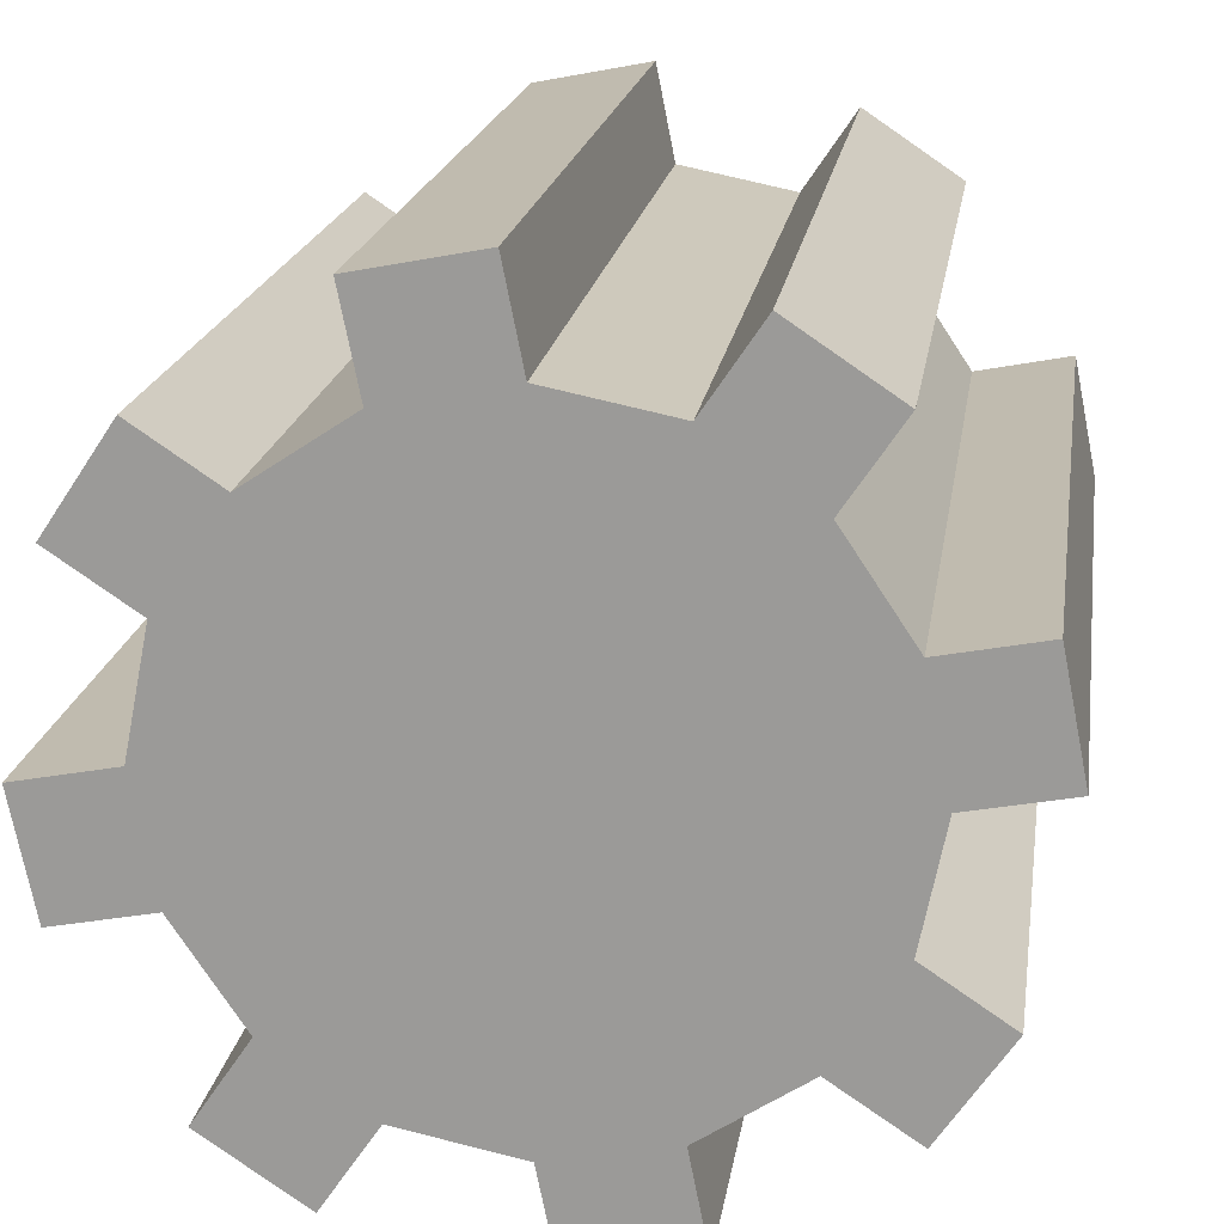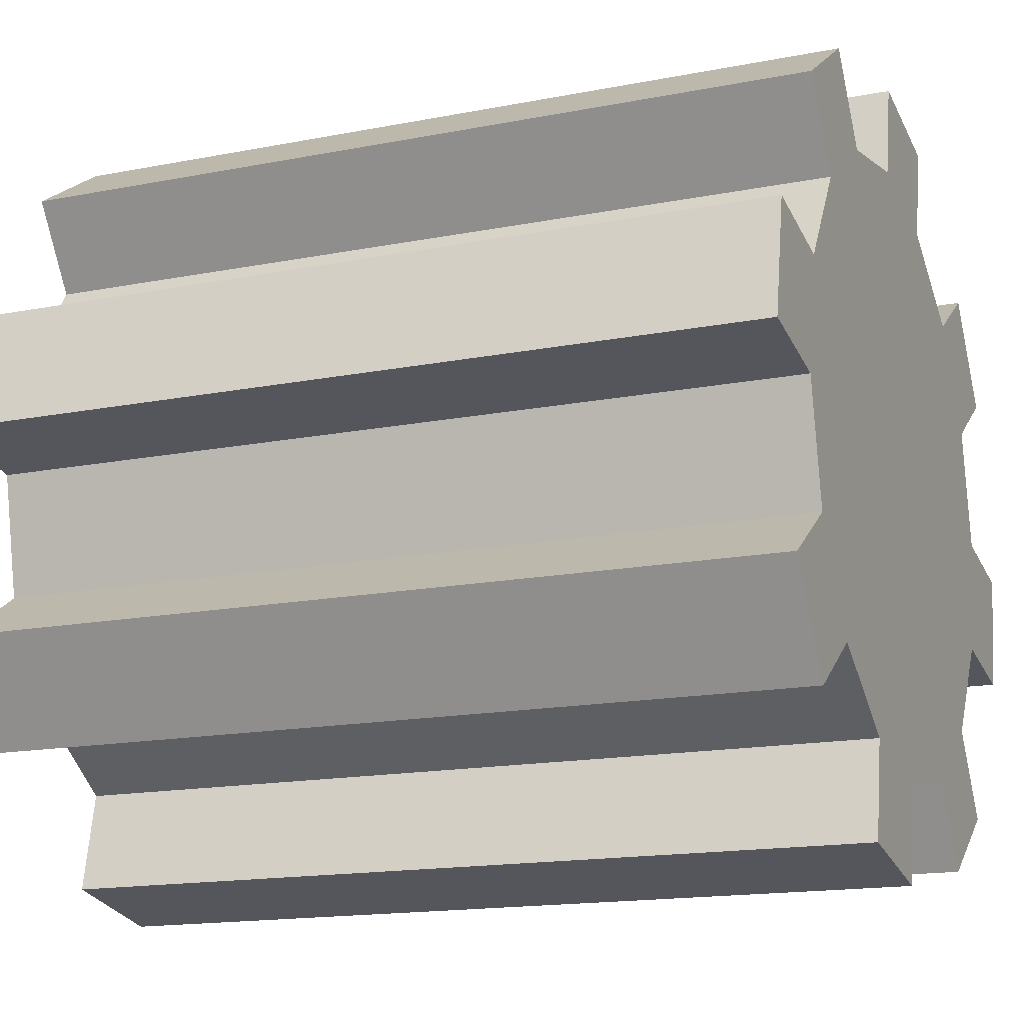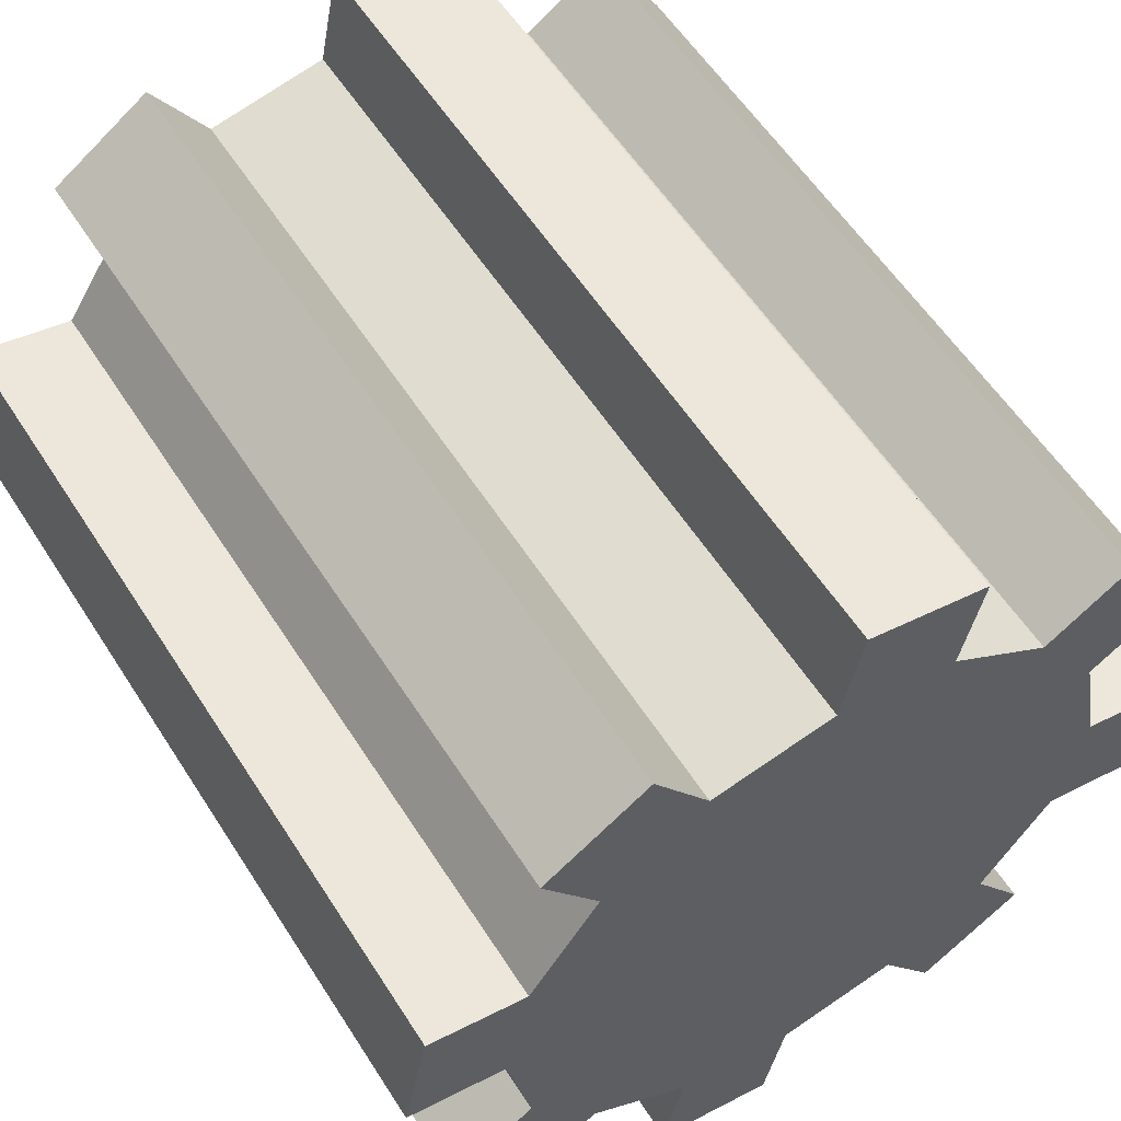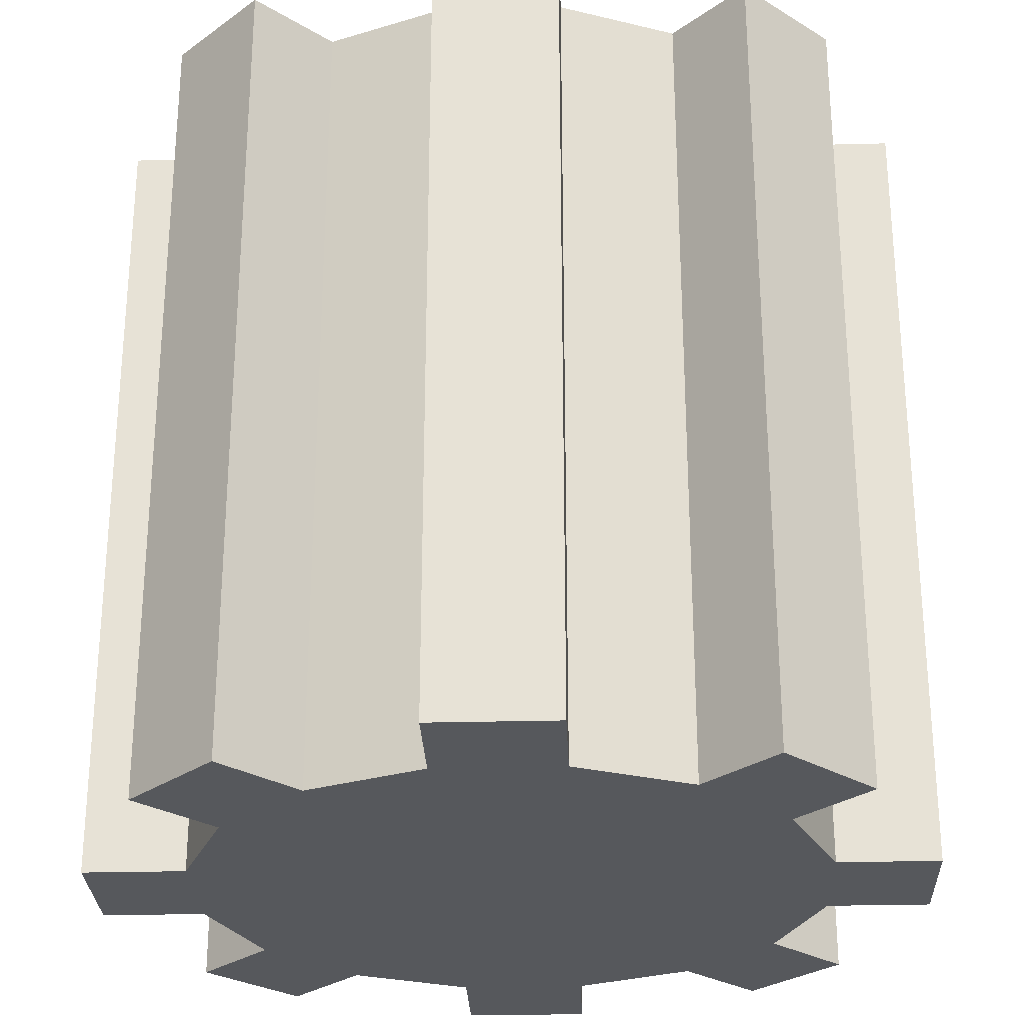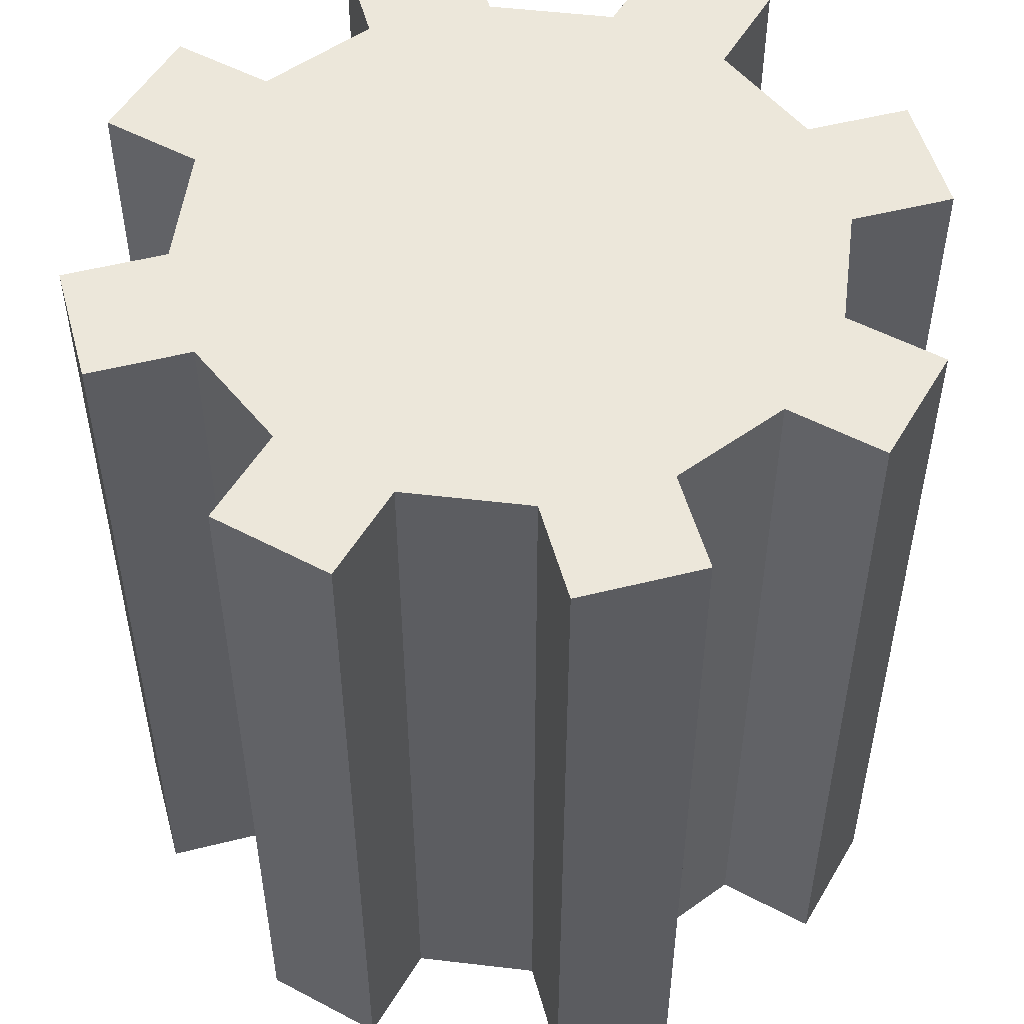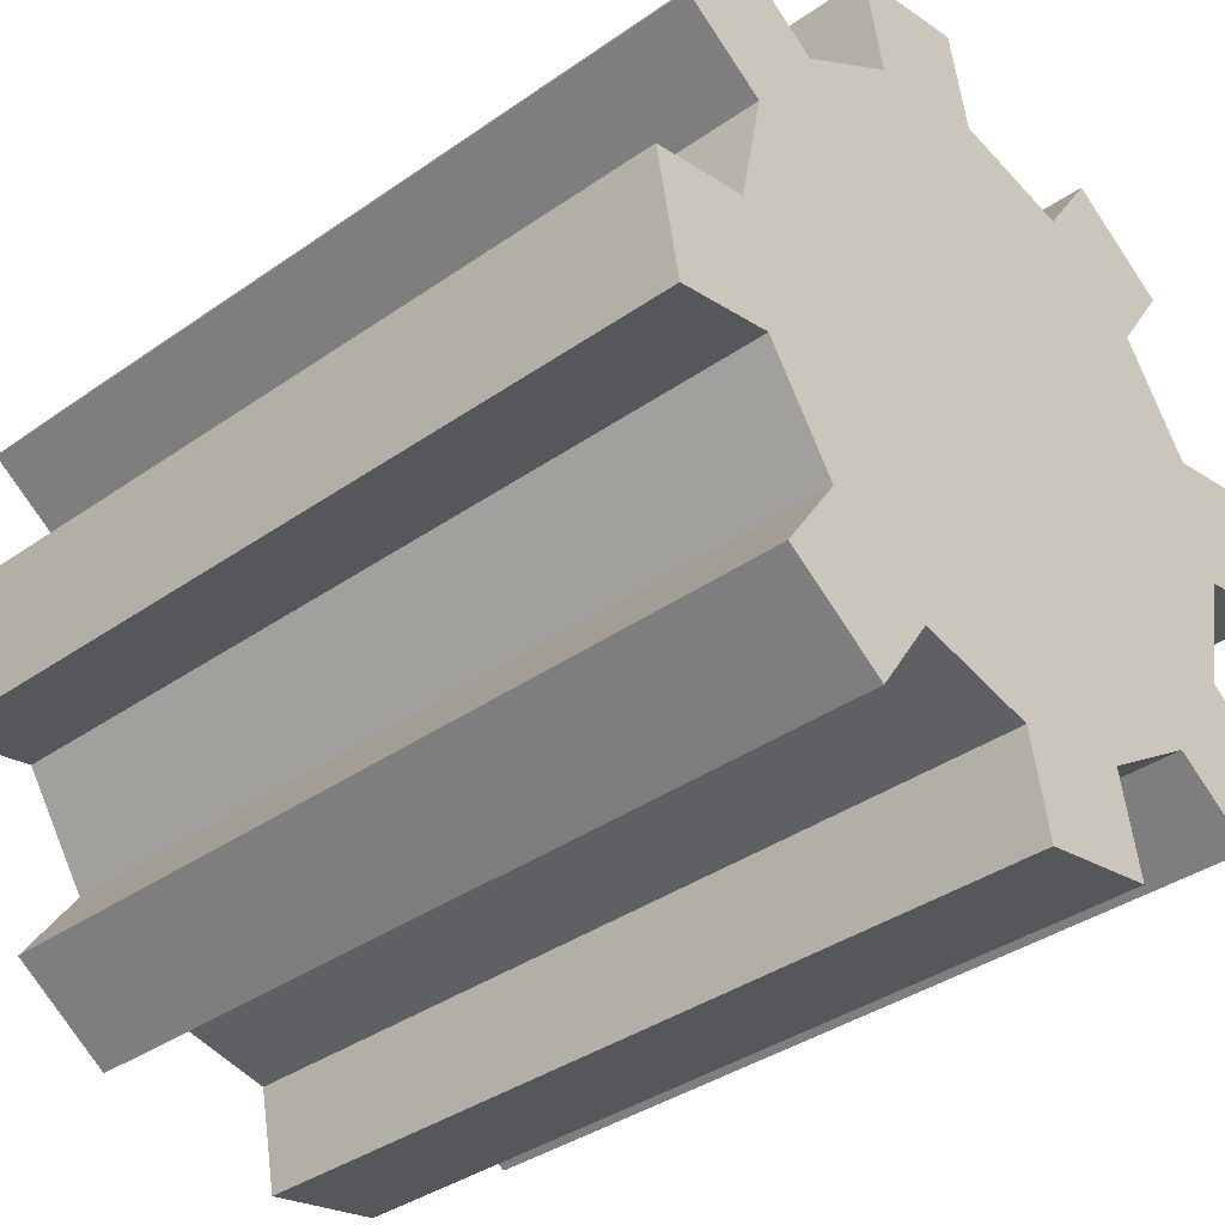
<metadata>
{"format":"obj","ext":"obj","renderer":"f3d","projection":"perspective","resolution":1024,"background":"white","views":[{"elev":19.0,"azim":-171.5,"up":"+Z"},{"elev":-15.8,"azim":-67.7,"up":"+Z"},{"elev":57.2,"azim":-32.2,"up":"+Z"},{"elev":-27.8,"azim":-166.5,"up":"+Y"},{"elev":52.2,"azim":-49.0,"up":"+Y"},{"elev":-37.4,"azim":131.9,"up":"+Z"}]}
</metadata>
<code>
g Crush_CogChunky_Special
v -0.3522 0.5 -0.1459
v -0.3812 0.5 0
v -0.3812 -0.5 0
v -0.3522 0.5 -0.1459
v -0.3812 -0.5 0
v -0.3522 -0.5 -0.1459
v -0.3522 0.5 0.1459
v -0.2695 0.5 0.2695
v -0.2695 -0.5 0.2695
v -0.3522 0.5 0.1459
v -0.2695 -0.5 0.2695
v -0.3522 -0.5 0.1459
v -0.02372 0.5 -0.5004
v -0.1696 0.5 -0.4714
v -0.1696 -0.5 -0.4714
v -0.02372 0.5 -0.5004
v -0.1696 -0.5 -0.4714
v -0.02372 -0.5 -0.5004
v 0 -0.5 -0.3812
v 0 0.5 -0.3812
v -0.02372 0.5 -0.5004
v 0 -0.5 -0.3812
v -0.02372 0.5 -0.5004
v -0.02372 -0.5 -0.5004
v -0.3522 0.5 0.1459
v -0.3522 -0.5 0.1459
v -0.4714 -0.5 0.1696
v -0.3522 0.5 0.1459
v -0.4714 -0.5 0.1696
v -0.4714 0.5 0.1696
v -0.3522 -0.5 0.1459
v -0.3522 -0.5 -0.1459
v -0.3812 -0.5 0
v -0.3522 0.5 0.1459
v -0.3812 0.5 0
v -0.3522 0.5 -0.1459
v 0.3522 0.5 0.1459
v 0.3812 0.5 0
v 0.3812 -0.5 0
v 0.3522 0.5 0.1459
v 0.3812 -0.5 0
v 0.3522 -0.5 0.1459
v 0.02372 0.5 0.5004
v 0.1696 0.5 0.4714
v 0.1696 -0.5 0.4714
v 0.02372 0.5 0.5004
v 0.1696 -0.5 0.4714
v 0.02372 -0.5 0.5004
v 0.3522 0.5 0.1459
v 0.3522 -0.5 0.1459
v 0.4533 -0.5 0.2134
v 0.3522 0.5 0.1459
v 0.4533 -0.5 0.2134
v 0.4533 0.5 0.2134
v 0.3522 0.5 -0.1459
v 0.3522 -0.5 -0.1459
v 0.4714 -0.5 -0.1696
v 0.3522 0.5 -0.1459
v 0.4714 -0.5 -0.1696
v 0.4714 0.5 -0.1696
v 0.3522 -0.5 -0.1459
v 0.3522 -0.5 0.1459
v 0.3812 -0.5 0
v 0.3522 0.5 -0.1459
v 0.3812 0.5 0
v 0.3522 0.5 0.1459
v -0.1459 0.5 -0.3522
v -0.2695 0.5 -0.2695
v -0.2695 -0.5 -0.2695
v -0.1459 -0.5 -0.3522
v -0.1459 -0.5 -0.3522
v 0 -0.5 -0.3812
v -0.02372 -0.5 -0.5004
v -0.1696 -0.5 -0.4714
v -0.1459 0.5 -0.3522
v -0.1459 -0.5 -0.3522
v -0.1696 -0.5 -0.4714
v -0.1696 0.5 -0.4714
v 0 0.5 -0.3812
v -0.1459 0.5 -0.3522
v -0.1696 0.5 -0.4714
v -0.02372 0.5 -0.5004
v -0.3706 0.5 -0.3371
v -0.4533 0.5 -0.2134
v -0.4533 -0.5 -0.2134
v -0.3706 -0.5 -0.3371
v -0.2695 -0.5 -0.2695
v -0.2695 0.5 -0.2695
v -0.3706 0.5 -0.3371
v -0.3706 -0.5 -0.3371
v -0.3522 -0.5 -0.1459
v -0.2695 -0.5 -0.2695
v -0.3706 -0.5 -0.3371
v -0.4533 -0.5 -0.2134
v -0.3522 0.5 -0.1459
v -0.3522 -0.5 -0.1459
v -0.4533 -0.5 -0.2134
v -0.4533 0.5 -0.2134
v -0.2695 0.5 -0.2695
v -0.3522 0.5 -0.1459
v -0.4533 0.5 -0.2134
v -0.3706 0.5 -0.3371
v -0.5004 0.5 0.02372
v -0.4714 0.5 0.1696
v -0.4714 -0.5 0.1696
v -0.5004 -0.5 0.02372
v -0.3812 -0.5 0
v -0.3812 0.5 0
v -0.5004 0.5 0.02372
v -0.5004 -0.5 0.02372
v -0.3522 -0.5 0.1459
v -0.3812 -0.5 0
v -0.5004 -0.5 0.02372
v -0.4714 -0.5 0.1696
v -0.3812 0.5 0
v -0.3522 0.5 0.1459
v -0.4714 0.5 0.1696
v -0.5004 0.5 0.02372
v -0.3371 0.5 0.3706
v -0.2134 0.5 0.4533
v -0.2134 -0.5 0.4533
v -0.3371 -0.5 0.3706
v -0.2695 -0.5 0.2695
v -0.2695 0.5 0.2695
v -0.3371 0.5 0.3706
v -0.3371 -0.5 0.3706
v -0.1459 -0.5 0.3522
v -0.2695 -0.5 0.2695
v -0.3371 -0.5 0.3706
v -0.2134 -0.5 0.4533
v -0.1459 0.5 0.3522
v -0.1459 -0.5 0.3522
v -0.2134 -0.5 0.4533
v -0.2134 0.5 0.4533
v -0.2695 0.5 0.2695
v -0.1459 0.5 0.3522
v -0.2134 0.5 0.4533
v -0.3371 0.5 0.3706
v -0.1459 -0.5 0.3522
v 0 -0.5 0.3812
v 0 -0.5 -0.3812
v -0.1459 -0.5 -0.3522
v -0.2695 -0.5 0.2695
v -0.1459 -0.5 0.3522
v -0.1459 -0.5 -0.3522
v -0.2695 -0.5 -0.2695
v -0.3522 -0.5 0.1459
v -0.2695 -0.5 0.2695
v -0.2695 -0.5 -0.2695
v -0.3522 -0.5 -0.1459
v -0.1459 0.5 0.3522
v -0.2695 0.5 0.2695
v -0.2695 0.5 -0.2695
v -0.1459 0.5 -0.3522
v -0.2695 0.5 0.2695
v -0.3522 0.5 0.1459
v -0.3522 0.5 -0.1459
v -0.2695 0.5 -0.2695
v 0.1459 0.5 0.3522
v 0.2695 0.5 0.2695
v 0.2695 -0.5 0.2695
v 0.1459 -0.5 0.3522
v 0.3522 0.5 -0.1459
v 0.2695 0.5 -0.2695
v 0.2695 -0.5 -0.2695
v 0.3522 -0.5 -0.1459
v 0.1459 0.5 0.3522
v 0.1459 -0.5 0.3522
v 0.1696 -0.5 0.4714
v 0.1696 0.5 0.4714
v 0 0.5 0.3812
v 0.1459 0.5 0.3522
v 0.1696 0.5 0.4714
v 0.02372 0.5 0.5004
v 0.3706 0.5 0.3371
v 0.4533 0.5 0.2134
v 0.4533 -0.5 0.2134
v 0.3706 -0.5 0.3371
v 0.2695 -0.5 0.2695
v 0.2695 0.5 0.2695
v 0.3706 0.5 0.3371
v 0.3706 -0.5 0.3371
v 0.3522 -0.5 0.1459
v 0.2695 -0.5 0.2695
v 0.3706 -0.5 0.3371
v 0.4533 -0.5 0.2134
v 0.2695 0.5 0.2695
v 0.3522 0.5 0.1459
v 0.4533 0.5 0.2134
v 0.3706 0.5 0.3371
v 0.5004 0.5 -0.02372
v 0.4714 0.5 -0.1696
v 0.4714 -0.5 -0.1696
v 0.5004 -0.5 -0.02372
v 0.3812 -0.5 0
v 0.3812 0.5 0
v 0.5004 0.5 -0.02372
v 0.5004 -0.5 -0.02372
v 0.3522 -0.5 -0.1459
v 0.3812 -0.5 0
v 0.5004 -0.5 -0.02372
v 0.4714 -0.5 -0.1696
v 0.3812 0.5 0
v 0.3522 0.5 -0.1459
v 0.4714 0.5 -0.1696
v 0.5004 0.5 -0.02372
v 0.3371 0.5 -0.3706
v 0.2134 0.5 -0.4533
v 0.2134 -0.5 -0.4533
v 0.3371 -0.5 -0.3706
v 0.2695 -0.5 -0.2695
v 0.2695 0.5 -0.2695
v 0.3371 0.5 -0.3706
v 0.3371 -0.5 -0.3706
v 0.1459 -0.5 -0.3522
v 0.2695 -0.5 -0.2695
v 0.3371 -0.5 -0.3706
v 0.2134 -0.5 -0.4533
v 0.1459 0.5 -0.3522
v 0.1459 -0.5 -0.3522
v 0.2134 -0.5 -0.4533
v 0.2134 0.5 -0.4533
v 0.2695 0.5 -0.2695
v 0.1459 0.5 -0.3522
v 0.2134 0.5 -0.4533
v 0.3371 0.5 -0.3706
v 0.2695 -0.5 -0.2695
v 0.1459 -0.5 -0.3522
v 0.1459 -0.5 0.3522
v 0.2695 -0.5 0.2695
v 0.3522 -0.5 -0.1459
v 0.2695 -0.5 -0.2695
v 0.2695 -0.5 0.2695
v 0.3522 -0.5 0.1459
v 0.1459 0.5 -0.3522
v 0.2695 0.5 -0.2695
v 0.2695 0.5 0.2695
v 0.1459 0.5 0.3522
v 0.2695 0.5 -0.2695
v 0.3522 0.5 -0.1459
v 0.3522 0.5 0.1459
v 0.2695 0.5 0.2695
v -0.1459 0.5 0.3522
v 0 0.5 0.3812
v 0 -0.5 0.3812
v -0.1459 -0.5 0.3522
v 0 0.5 0.3812
v -0.1459 0.5 0.3522
v -0.1459 0.5 -0.3522
v 0 0.5 -0.3812
v 0.1459 0.5 -0.3522
v 0 0.5 -0.3812
v 0 -0.5 -0.3812
v 0.1459 -0.5 -0.3522
v 0 -0.5 0.3812
v 0 0.5 0.3812
v 0.02372 0.5 0.5004
v 0.02372 -0.5 0.5004
v 0.1459 -0.5 0.3522
v 0 -0.5 0.3812
v 0.02372 -0.5 0.5004
v 0.1696 -0.5 0.4714
v 0.1459 -0.5 -0.3522
v 0 -0.5 -0.3812
v 0 -0.5 0.3812
v 0.1459 -0.5 0.3522
v 0 0.5 -0.3812
v 0.1459 0.5 -0.3522
v 0.1459 0.5 0.3522
v 0 0.5 0.3812
g Crush_CogChunky_Special_0
f 3 2 1
f 6 5 4
f 9 8 7
f 12 11 10
f 15 14 13
f 18 17 16
f 21 20 19
f 24 23 22
f 27 26 25
f 30 29 28
f 33 32 31
f 36 35 34
f 39 38 37
f 42 41 40
f 45 44 43
f 48 47 46
f 51 50 49
f 54 53 52
f 57 56 55
f 60 59 58
f 63 62 61
f 66 65 64
f 69 68 67
f 70 69 67
f 73 72 71
f 74 73 71
f 77 76 75
f 78 77 75
f 81 80 79
f 82 81 79
f 85 84 83
f 86 85 83
f 89 88 87
f 90 89 87
f 93 92 91
f 94 93 91
f 97 96 95
f 98 97 95
f 101 100 99
f 102 101 99
f 105 104 103
f 106 105 103
f 109 108 107
f 110 109 107
f 113 112 111
f 114 113 111
f 117 116 115
f 118 117 115
f 121 120 119
f 122 121 119
f 125 124 123
f 126 125 123
f 129 128 127
f 130 129 127
f 133 132 131
f 134 133 131
f 137 136 135
f 138 137 135
f 141 140 139
f 142 141 139
f 145 144 143
f 146 145 143
f 149 148 147
f 150 149 147
f 153 152 151
f 154 153 151
f 157 156 155
f 158 157 155
f 161 160 159
f 162 161 159
f 165 164 163
f 166 165 163
f 169 168 167
f 170 169 167
f 173 172 171
f 174 173 171
f 177 176 175
f 178 177 175
f 181 180 179
f 182 181 179
f 185 184 183
f 186 185 183
f 189 188 187
f 190 189 187
f 193 192 191
f 194 193 191
f 197 196 195
f 198 197 195
f 201 200 199
f 202 201 199
f 205 204 203
f 206 205 203
f 209 208 207
f 210 209 207
f 213 212 211
f 214 213 211
f 217 216 215
f 218 217 215
f 221 220 219
f 222 221 219
f 225 224 223
f 226 225 223
f 229 228 227
f 230 229 227
f 233 232 231
f 234 233 231
f 237 236 235
f 238 237 235
f 241 240 239
f 242 241 239
f 245 244 243
f 246 245 243
f 249 248 247
f 250 249 247
f 253 252 251
f 254 253 251
f 257 256 255
f 258 257 255
f 261 260 259
f 262 261 259
f 265 264 263
f 266 265 263
f 269 268 267
f 270 269 267

</code>
